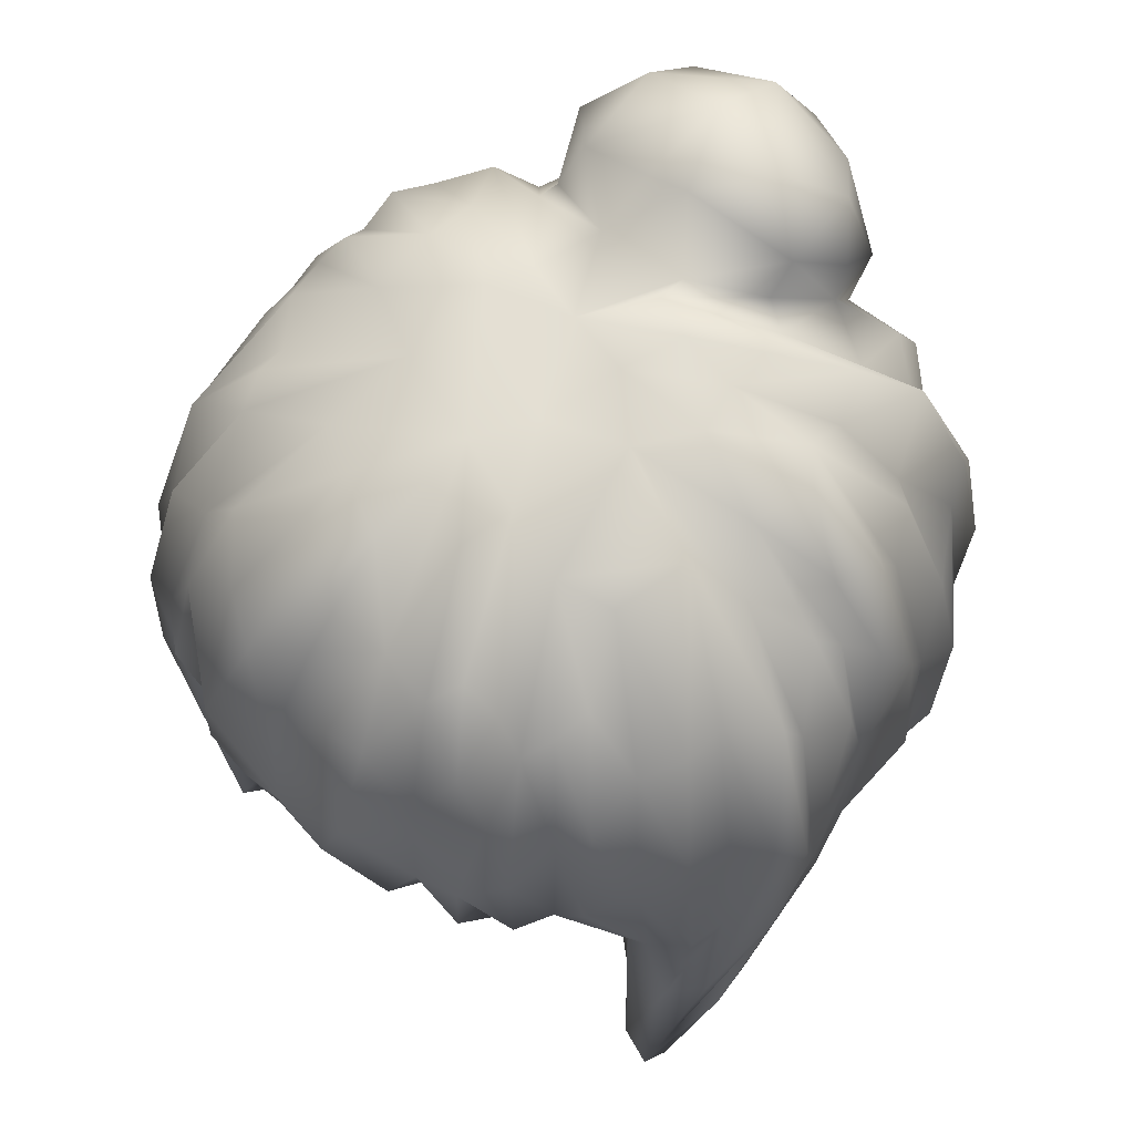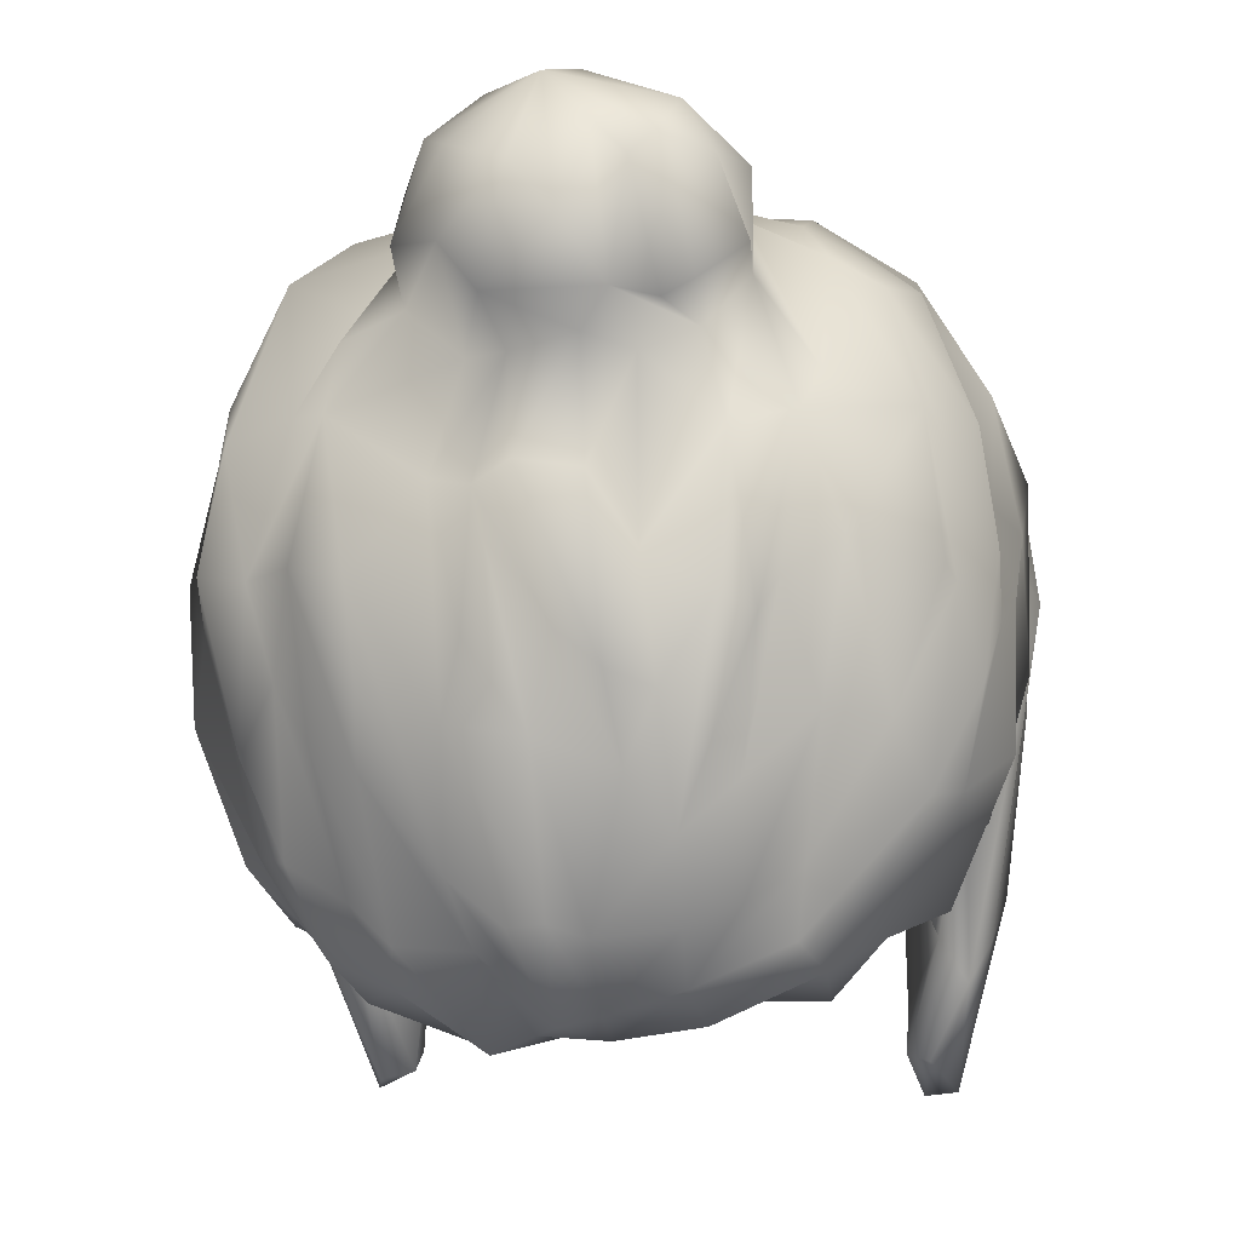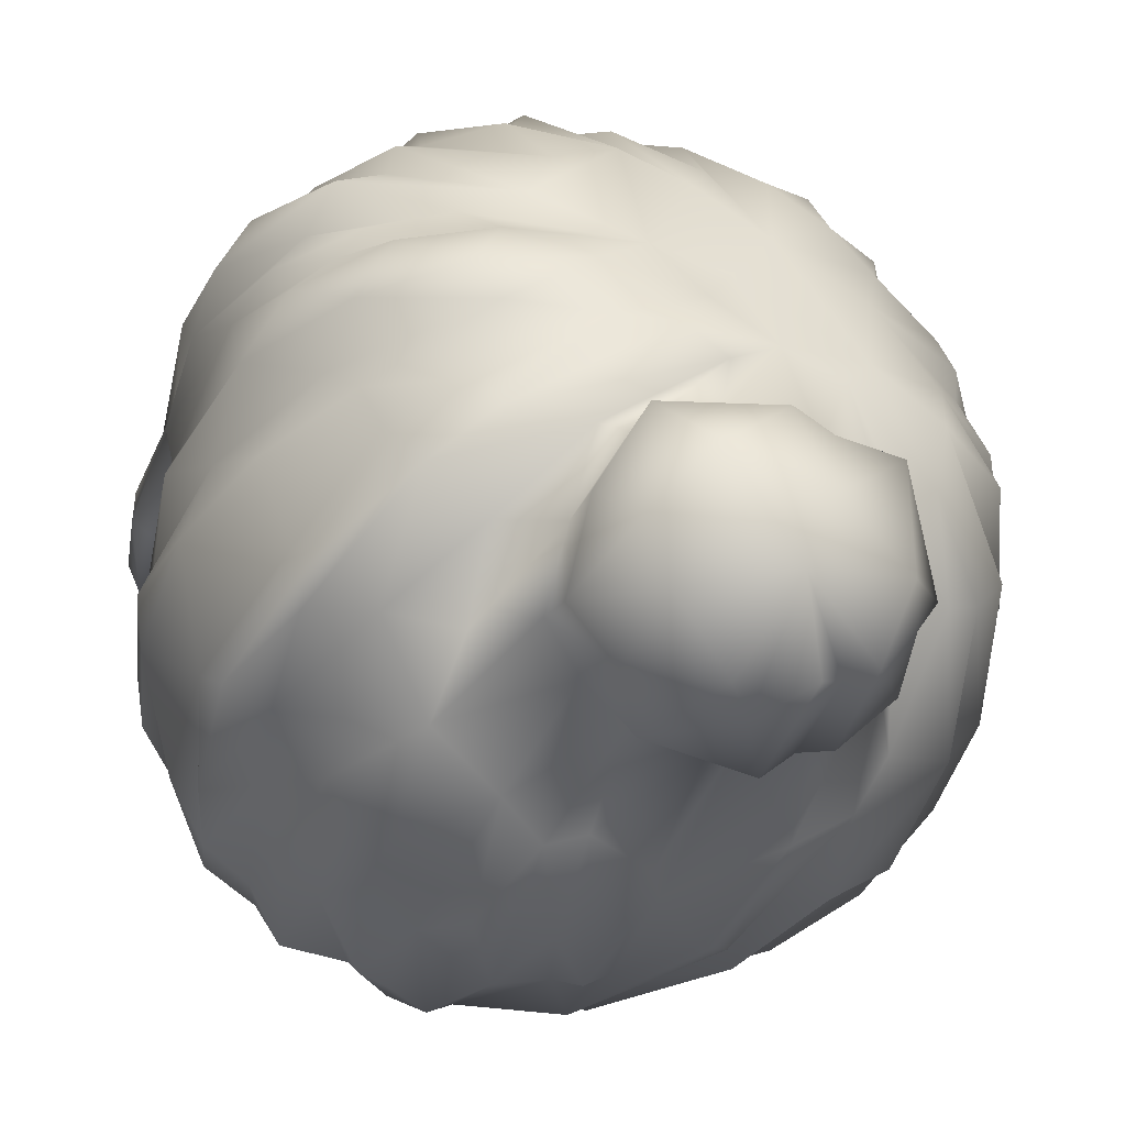
<metadata>
{"format":"obj","ext":"obj","renderer":"f3d","projection":"perspective","resolution":1024,"background":"white","views":[{"elev":59.4,"azim":34.6,"up":"+Y"},{"elev":-6.0,"azim":-169.6,"up":"+Y"},{"elev":-40.5,"azim":153.8,"up":"+Z"}]}
</metadata>
<code>
v  -97.34 1110 -282
v  181.5 1636 -333.5
v  -244.2 1252 152.6
v  117.2 1671 228.1
v  238.6 1041 192.4
v  328.3 1328 25.64
v  228 1601 248.3
v  -286.7 1607 179.7
v  78.75 1060 -216.3
v  38.46 1808 -132.4
v  -139.7 1419 -399.9
v  317.9 1527 161.7
v  -214.9 1331 -349
v  352.8 1497 -117.2
v  -353.5 1476 144.8
v  10.16 1769 10.39
v  -154.1 1779 -289.4
v  70.48 1141 -313.6
v  -74.11 1800 -102.2
v  362 1456 -169.9
v  -293.1 1686 -62.34
v  349.3 1364 -4.12
v  -265.3 1026 198.5
v  232.6 1582 -293
v  12.89 1071 -198.5
v  94.87 1514 -382.6
v  -233.1 1362 188
v  -209.8 1716 -228.2
v  167.5 1369 232.8
v  -13.59 1719 -412.2
v  353.8 1347 50.18
v  -356.7 1473 48.69
v  320.2 1651 90.66
v  -181.3 1368 234.5
v  136.4 1713 -344.8
v  -331 1574 -207.9
v  -99.03 1363 294.9
v  138 1723 -274.1
v  -308 1450 -289.1
v  -71.48 1456 322.5
v  13.32 1854 -212.1
v  150.3 1356 -393.2
v  -135.5 1757 -196.9
v  238.3 1212 -283.5
v  -153.8 1690 -288.7
v  185.5 1097 -212.1
v  108 1758 128.8
v  -117.1 1640 -327.5
v  267.2 1444 -308
v  279.9 1390 225.1
v  -211.8 1607 -303.3
v  318.9 1147 147.2
v  -275.6 1375 226.2
v  -103.5 1231 -370.7
v  240.6 1760 -69.37
v  -305.3 1316 11.98
v  105.4 1773 -210.2
v  -362.6 1378 -58.93
v  224.3 1348 194.7
v  295.3 1596 -268.4
v  -298.7 1110 70.53
v  -327.7 1615 98.21
v  251.7 1707 -244.3
v  -260.8 1039 101.7
v  312.9 1324 -31.35
v  184.4 1678 -254.5
v  19.8 1523 339.8
v  236.7 1716 30.94
v  173.1 1413 292.2
v  75.13 1856 -274.7
v  -26.02 1398 322.3
v  326.6 1605 64.16
v  289.3 1715 -27.32
v  -62.08 1282 -374.7
v  117.4 1821 -222.6
v  5.268 1307 -413.6
v  -357 1434 -157
v  234.7 1024 143.6
v  -149.4 1743 106.5
v  39.6 1160 -341.3
v  -110.2 1644 287.4
v  215 1726 -158.1
v  -162.6 1635 244.1
v  265 1502 231.2
v  318.4 1223 -126.1
v  48.6 1659 -406.9
v  -245.1 1693 113.1
v  370.6 1421 -73.37
v  327.7 1290 193.6
v  -109.1 1080 -245.5
v  152.4 1664 245.7
v  361.9 1350 -150.2
v  174.3 1521 299.3
v  -329.3 1189 157
v  -95.6 1840 -212.4
v  -38.9 1515 -413.9
v  -335.7 1358 -251.3
v  321.5 1156 102.6
v  -194.3 1760 -28.62
v  76.24 1620 -331.8
v  -355.7 1304 -165
v  -152.2 1277 -347.5
v  -42.23 1780 -407.4
v  -186.2 1149 -280.6
v  -56.87 1658 -410.3
v  -315.8 1345 210.1
v  310.3 1689 -78.58
v  -309.4 1298 -45.31
v  233.9 1473 266.1
v  33.9 1072 -245.9
v  35.22 1619 -360.5
v  132.2 1786 -103.7
v  -330.4 1436 -13.18
v  364 1434 81.4
v  -362.8 1548 -31.02
v  -126.4 1415 307.2
v  -50.63 1794 -172.5
v  151.3 1109 -257.8
v  -314.4 1271 -198.2
v  -60.95 1653 260.9
v  -230.1 1225 184.7
v  -298.2 1174 -142.9
v  74.87 1562 303.4
v  -327.7 1249 -83.35
v  -145.5 1553 -380.3
v  -217.6 1594 246
v  81.13 1319 -389.1
v  -148.8 1179 -324.4
v  360.4 1385 142.5
v  159.7 1286 -351.9
v  -119.9 1671 -371.1
v  81.55 1458 315
v  -46.68 1742 176
v  303.3 1564 -240.6
v  189.8 1129 -154.3
v  21.86 1754 145.2
v  84.04 1199 -361.1
v  87.96 1355 260.7
v  312.1 1450 -299.3
v  85.33 1788 -371.8
v  -264.7 1328 -287.5
v  -332 1622 -19.05
v  70.27 1056 -254.8
v  -336 1616 -106
v  -27.95 1775 65.27
v  -204.6 1124 -236.1
v  270 1020 203.5
v  -17.41 1793 -81.6
v  237.5 1633 193.4
v  -190.4 1686 196.1
v  304.5 1212 -177.6
v  -292.2 1666 -127.7
v  -12.96 1866 -300.6
v  -235 1465 -351.7
v  360.2 1531 10.67
v  202.9 1307 -339.6
v  -101.1 1830 -323.3
v  138.1 1145 -317.5
v  22.14 1525 -403.1
v  -253.9 1695 -194.5
v  -12.43 1392 -411.2
v  293.3 1264 211.4
v  -205.4 1437 266.4
v  93.72 1782 -3.334
v  6.285 1847 -366.3
v  -331.6 1283 -117.8
v  316.5 1416 212
v  -265.4 1497 232.2
v  276.7 1218 -227.3
v  -234.4 1633 192.1
v  -304 1558 -240.4
v  25.2 1624 303.8
v  -340.6 1308 34.59
v  -92.09 1344 -395
v  278.8 1160 75.96
v  267.8 1651 160.1
v  -55.17 1358 -426.7
v  294.3 1670 -153.7
v  -115.3 1100 -193.8
v  352.3 1532 141.6
v  57.14 1670 250.5
v  -202.5 1100 -190.4
v  59.73 1385 -413.4
v  -164.4 1503 304.6
v  -318.7 1148 99.98
v  274.4 1651 122
v  109.1 1625 279.3
v  -360.7 1493 -108.1
v  -272.2 1152 69.9
v  -255 1696 40.99
v  -27.62 1151 -336.1
v  267.5 1016 139.4
v  199.3 1563 261
v  -184.5 1436 -358
v  184.3 1693 189.3
v  -260.5 1176 81.11
v  -118.9 1778 25.25
v  -200.2 1137 -160.9
v  310.6 1636 -114.2
v  317.1 1404 -259.7
v  -293.4 1266 -269.2
v  339.3 1567 -161.7
v  -308.5 1557 161
v  324.7 1266 121.5
v  141.6 1770 -280.9
v  -77.23 1454 -390.4
v  130 1663 -321.5
v  200.5 1435 266.3
v  24.01 1762 -418.2
v  347.6 1332 -192.9
v  -329 1414 176.3
v  9.979 1695 242
v  36.7 1788 -172.9
v  257.2 1171 -194.3
v  -248.2 1151 -185.7
v  216.1 1448 -358.9
v  -194.7 1211 -291.1
v  -134.5 1356 241.1
v  239.9 1359 -315.8
v  300.3 1540 201.2
v  -8.688 1348 271.5
v  344.6 1631 -31.9
v  141.6 1791 -48.63
v  -103.7 1718 206.8
v  -280.7 1007 178
v  181.6 1569 -378.2
v  -158.1 1707 -331.1
v  42.69 1371 313.1
v  2.729 1163 -359.6
v  350.8 1595 21.41
v  -178.2 1762 -150
v  -67.14 1621 -339.9
v  189.2 1749 45.9
v  -350.9 1566 77.45
v  -290.1 1581 -265.6
v  244.5 1359 208.5
v  -104.7 1749 140.2
v  225.8 1186 176.9
v  -26.25 1089 -275.3
v  137 1366 277.3
v  277.6 1228 69.04
v  -360 1500 16.25
v  312 1338 14.65
v  -99.41 1159 -319.4
v  -235.4 1474 265.1
v  -90.11 1788 -384.2
v  -23.38 1599 295.4
v  129.5 1755 -194.2
v  268.5 1187 -103.3
v  362.1 1571 -69.6
v  -14.03 1503 325.3
v  -198.3 1569 -342.7
v  320.1 1225 -78.85
v  -24.79 1067 -220.5
v  -331.6 1335 -36.13
v  269.5 1662 -178.8
v  347.6 1339 -114
v  -311.9 1468 210.3
v  -347.2 1468 -225.5
v  87.48 1705 -386.8
v  47.97 1796 -57.28
v  368.5 1495 108.8
v  -351.4 1356 127.9
v  131.6 1487 319.2
v  -280.8 1696 -160.9
v  79.88 1808 -110.2
v  -129.9 1783 -329.1
v  279 1006 178.1
v  -27.68 1630 -377
v  115 1807 -321.2
v  -250 1004 167.1
v  -79.82 1547 306
v  215.8 1763 -104.3
v  -133.1 1750 -223
v  275.2 1299 -292.8
v  270.4 1161 -141.6
v  -356.2 1476 107.3
v  -235 1086 173.5
v  183.2 1180 -287.1
v  118.7 1382 305.7
v  44.95 1771 100.2
v  -169.3 1403 -384.1
v  82.09 1696 227.6
v  157.8 1435 -400.6
v  213.1 1755 -14.31
v  327 1412 176.2
v  52.5 1504 -410
v  210.5 1133 -248.1
v  206.6 1750 -202.3
v  143.2 1081 -182.2
v  7.142 1080 -296.5
v  159.7 1736 115.3
v  302 1680 15.07
v  -181 1780 -92.01
v  168.4 1669 217.4
v  317.4 1657 -6.918
v  -102.1 1794 -65.03
v  -68.11 1768 -390
v  -330 1340 8.672
v  -255.9 1701 73.24
v  -315.5 1436 -266.7
v  -238.8 1045 109
v  -178.1 1419 294.2
v  -262 1179 -117.9
v  -286 1696 -11.46
v  -270.5 1724 -77.9
v  345.2 1338 -34.98
v  -368.1 1453 62.78
v  -30.82 1842 -215.2
v  72.36 1361 268.2
v  -339.1 1510 -163.3
v  290 1559 -296.7
v  -92.04 1656 -372.8
v  -345.9 1414 -181.2
v  141.1 1577 283.8
g headusOBJexport001
f -181 -26 -270
f -225 -35 -312
f -26 -181 -291
f -35 -269 -152
f -240 -189 -87
f -29 -133 -240
f -287 -80 -108
f -294 -161 -285
f -232 -309 -207
f -201 -258 -61
f -153 -71 -263
f -297 -273 -288
f -182 -114 -296
f -137 -226 -62
f -262 -125 -72
f -201 -128 -258
f -294 -285 -310
f -285 -218 -310
f -303 -214 -188
f -110 -84 -220
f -83 -24 -140
f -167 -96 -140
f -131 -8 -143
f -233 -235 -92
f -85 -288 -156
f -199 -297 -168
f -216 -90 -290
f -270 -307 -198
f -77 -62 -315
f -168 -19 -300
f -119 -217 -126
f -292 -267 -90
f -186 -179 -274
f -11 -126 -217
f -8 -39 -82
f -302 -228 -59
f -267 -97 -100
f -131 -39 -8
f -234 -43 -138
f -241 -46 -246
f -208 -61 -192
f -56 -230 -107
f -3 -18 -211
f -80 -78 -311
f -78 -75 -141
f -81 -156 -288
f -162 -64 -122
f -176 -107 -151
f -89 -49 -70
f -54 -202 -244
f -187 -169 -112
f -201 -172 -128
f -11 -174 -82
f -248 -244 -23
f -202 -86 -244
f -278 -281 -111
f -56 -216 -230
f -81 -162 -277
f -81 -64 -162
f -225 -312 -1
f -132 -235 -233
f -278 -250 -314
f -278 -259 -68
f -175 -277 -162
f -194 -101 -118
f -44 -65 -69
f -275 -199 -103
f -151 -70 -159
f -90 -32 -290
f -267 -100 -90
f -42 -221 -299
f -42 -299 -271
f -231 -165 -106
f -67 -40 -231
f -265 -81 -288
f -265 -288 -273
f -28 -198 -272
f -116 -147 -272
f -35 -225 -269
f -140 -24 -167
f -211 -268 -3
f -271 -268 -191
f -296 -116 -182
f -106 -147 -116
f -169 -187 -227
f -140 -96 -304
f -265 -273 -271
f -64 -271 -191
f -169 -154 -311
f -310 -218 -141
f -293 -210 -222
f -105 -113 -301
f -125 -262 -242
f -34 -122 -64
f -234 -204 -43
f -269 -83 -152
f -120 -127 -260
f -68 -259 -306
f -103 -199 -168
f -215 -2 -197
f -194 -197 -101
f -287 -257 -80
f -267 -292 -4
f -68 -306 -27
f -127 -255 -260
f -131 -91 -222
f -301 -113 -254
f -146 -237 -229
f -253 -4 -292
f -114 -182 -60
f -252 -91 -255
f -195 -127 -313
f -251 -9 -73
f -314 -250 -292
f -253 -292 -250
f -245 -65 -276
f -6 -184 -88
f -31 -243 -261
f -93 -31 -261
f -6 -36 -184
f -193 -184 -52
f -246 -275 -241
f -159 -221 -163
f -279 -245 -276
f -88 -279 -95
f -248 -283 -244
f -283 -54 -244
f -23 -244 -86
f -114 -302 -296
f -262 -305 -142
f -84 -110 -191
f -259 -278 -241
f -241 -275 -103
f -242 -240 -125
f -139 -110 -220
f -219 -2 -57
f -5 -164 -280
f -238 -48 -311
f -78 -238 -311
f -237 -166 -79
f -119 -171 -19
f -189 -179 -236
f -25 -298 -206
f -196 -104 -183
f -44 -69 -196
f -27 -204 -234
f -253 -60 -256
f -132 -233 -190
f -237 -146 -166
f -232 -207 -266
f -154 -30 -149
f -228 -63 -59
f -63 -9 -251
f -139 -220 -157
f -205 -216 -290
f -254 -113 -229
f -254 -126 -11
f -294 -228 -66
f -9 -63 -228
f -154 -80 -311
f -149 -266 -154
f -315 -62 -226
f -212 -170 -115
f -123 -225 -223
f -121 -167 -24
f -302 -224 -296
f -296 -106 -116
f -123 -223 -108
f -52 -184 -36
f -105 -53 -222
f -53 -131 -222
f -221 -7 -163
f -221 -199 -7
f -205 -230 -216
f -230 -211 -286
f -219 -57 -15
f -115 -15 -175
f -285 -264 -218
f -169 -311 -48
f -119 -19 -217
f -85 -297 -288
f -90 -216 -109
f -216 -56 -109
f -258 -192 -61
f -258 -128 -150
f -214 -262 -72
f -214 -34 -262
f -213 -151 -286
f -211 -213 -286
f -226 -212 -315
f -72 -188 -214
f -211 -47 -84
f -211 -230 -47
f -263 -210 -293
f -148 -58 -263
f -209 -243 -94
f -243 -209 -261
f -118 -134 -137
f -223 -247 -108
f -247 -287 -108
f -173 -198 -307
f -291 -173 -307
f -220 -47 -157
f -47 -220 -84
f -204 -27 -50
f -300 -55 -168
f -208 -260 -61
f -143 -260 -255
f -202 -285 -161
f -285 -112 -264
f -82 -174 -74
f -74 -174 -203
f -276 -200 -279
f -276 -235 -132
f -273 -297 -199
f -42 -199 -221
f -173 -298 -158
f -298 -186 -158
f -115 -170 -197
f -219 -197 -2
f -44 -196 -235
f -196 -183 -235
f -263 -293 -195
f -38 -45 -14
f -197 -194 -215
f -215 -150 -239
f -52 -129 -193
f -196 -69 -104
f -12 -150 -194
f -150 -215 -194
f -305 -191 -110
f -34 -64 -191
f -190 -166 -146
f -58 -148 -308
f -32 -189 -290
f -32 -179 -189
f -188 -99 -303
f -188 -315 -99
f -136 -227 -187
f -283 -136 -54
f -97 -272 -37
f -97 -267 -41
f -185 -268 -271
f -49 -89 -271
f -193 -249 -184
f -88 -184 -249
f -183 -104 -171
f -237 -79 -171
f -182 -177 -256
f -182 -256 -60
f -63 -251 -67
f -171 -104 -180
f -300 -35 -152
f -298 -25 -179
f -186 -298 -179
f -178 -287 -76
f -177 -41 -267
f -4 -177 -267
f -107 -176 -56
f -46 -111 -281
f -115 -99 -212
f -315 -212 -99
f -174 -201 -203
f -201 -174 -295
f -173 -206 -298
f -173 -291 -206
f -295 -172 -201
f -10 -22 -164
f -171 -300 -19
f -171 -35 -300
f -226 -137 -170
f -212 -226 -170
f -169 -48 -264
f -264 -112 -169
f -168 -306 -103
f -50 -168 -55
f -309 -167 -121
f -167 -309 -232
f -166 -190 -233
f -79 -166 -233
f -28 -272 -147
f -270 -102 -181
f -10 -164 -172
f -172 -164 -5
f -163 -275 -246
f -151 -246 -46
f -303 -175 -162
f -303 -162 -122
f -66 -302 -117
f -228 -302 -66
f -186 -100 -160
f -158 -186 -160
f -221 -159 -299
f -299 -49 -271
f -173 -158 -198
f -158 -160 -37
f -290 -133 -29
f -29 -205 -290
f -164 -51 -280
f -164 -22 -51
f -240 -242 -155
f -240 -155 -29
f -30 -154 -227
f -154 -169 -227
f -190 -153 -132
f -204 -50 -55
f -204 -93 -43
f -163 -246 -151
f -163 -151 -159
f -192 -150 -12
f -192 -258 -150
f -149 -232 -266
f -167 -232 -96
f -146 -148 -190
f -153 -190 -71
f -106 -165 -102
f -181 -102 -40
f -229 -308 -146
f -148 -146 -308
f -156 -145 -280
f -280 -145 -15
f -193 -135 -144
f -144 -249 -193
f -143 -284 -17
f -143 -17 -260
f -242 -142 -139
f -262 -142 -242
f -141 -124 -238
f -238 -78 -141
f -283 -130 -136
f -130 -283 -83
f -139 -157 -155
f -155 -242 -139
f -43 -117 -138
f -114 -117 -302
f -137 -62 -291
f -30 -227 -136
f -130 -304 -136
f -135 -33 -180
f -135 -193 -129
f -170 -137 -134
f -197 -170 -101
f -133 -290 -189
f -133 -189 -240
f -13 -132 -153
f -276 -132 -13
f -143 -255 -131
f -91 -131 -255
f -140 -304 -130
f -130 -83 -140
f -312 -129 -1
f -312 -35 -33
f -128 -172 -5
f -128 -239 -150
f -14 -127 -38
f -252 -255 -127
f -126 -254 -16
f -119 -126 -16
f -72 -125 -77
f -189 -236 -87
f -124 -141 -218
f -218 -264 -48
f -123 -207 -309
f -309 -21 -123
f -122 -34 -214
f -122 -214 -303
f -225 -21 -269
f -225 -123 -21
f -127 -120 -313
f -119 -229 -237
f -237 -171 -119
f -194 -118 -12
f -43 -209 -117
f -209 -66 -117
f -182 -116 -177
f -41 -177 -116
f -197 -219 -115
f -115 -219 -15
f -138 -117 -114
f -138 -114 -60
f -113 -58 -308
f -113 -308 -229
f -285 -202 -112
f -202 -187 -112
f -46 -241 -111
f -278 -111 -241
f -142 -110 -139
f -305 -110 -142
f -314 -109 -278
f -278 -109 -281
f -123 -108 -207
f -266 -207 -108
f -286 -107 -230
f -107 -286 -151
f -224 -231 -106
f -296 -224 -106
f -105 -222 -210
f -113 -105 -58
f -104 -135 -180
f -135 -104 -144
f -241 -103 -259
f -306 -259 -103
f -106 -102 -147
f -147 -102 -270
f -134 -101 -170
f -134 -118 -101
f -186 -274 -100
f -32 -90 -100
f -99 -175 -303
f -175 -99 -115
f -100 -97 -160
f -160 -97 -37
f -96 -232 -149
f -304 -96 -149
f -6 -88 -95
f -20 -161 -94
f -161 -294 -66
f -93 -152 -31
f -55 -93 -204
f -235 -183 -92
f -79 -183 -171
f -91 -293 -222
f -91 -252 -45
f -292 -90 -314
f -90 -109 -314
f -89 -185 -271
f -70 -185 -89
f -249 -245 -88
f -245 -279 -88
f -125 -87 -77
f -125 -240 -87
f -86 -161 -20
f -202 -161 -86
f -217 -22 -10
f -217 -19 -22
f -268 -211 -84
f -268 -84 -191
f -248 -83 -283
f -83 -248 -152
f -82 -254 -11
f -39 -254 -82
f -156 -81 -145
f -81 -15 -145
f -108 -80 -266
f -154 -266 -80
f -92 -183 -79
f -79 -233 -92
f -78 -80 -257
f -257 -75 -78
f -87 -25 -77
f -25 -62 -77
f -287 -247 -76
f -52 -76 -247
f -310 -141 -75
f -310 -73 -9
f -17 -284 -74
f -74 -284 -82
f -75 -73 -310
f -72 -77 -315
f -315 -188 -72
f -148 -263 -71
f -71 -190 -148
f -151 -18 -70
f -185 -70 -18
f -104 -69 -144
f -144 -69 -249
f -250 -278 -68
f -253 -250 -68
f -67 -181 -40
f -94 -161 -66
f -209 -94 -66
f -65 -245 -249
f -69 -65 -249
f -265 -64 -81
f -64 -265 -271
f -59 -63 -231
f -63 -67 -231
f -291 -62 -206
f -206 -62 -25
f -201 -61 -203
f -260 -17 -61
f -60 -234 -138
f -234 -60 -253
f -302 -59 -224
f -59 -231 -224
f -58 -105 -210
f -58 -210 -263
f -280 -15 -57
f -5 -280 -57
f -281 -109 -56
f -176 -281 -56
f -152 -93 -55
f -55 -300 -152
f -202 -54 -187
f -136 -187 -54
f -301 -53 -105
f -254 -39 -301
f -129 -52 -1
f -52 -247 -223
f -280 -51 -156
f -85 -156 -51
f -168 -50 -306
f -27 -306 -50
f -159 -49 -299
f -49 -159 -70
f -48 -124 -218
f -238 -124 -48
f -47 -205 -157
f -205 -47 -230
f -176 -151 -46
f -176 -46 -281
f -45 -293 -91
f -293 -45 -38
f -65 -44 -276
f -44 -235 -276
f -43 -261 -209
f -93 -261 -43
f -199 -42 -273
f -273 -42 -271
f -41 -272 -97
f -272 -41 -116
f -102 -165 -40
f -231 -40 -165
f -39 -131 -53
f -53 -301 -39
f -293 -38 -195
f -127 -195 -38
f -272 -198 -37
f -158 -37 -198
f -76 -36 -178
f -76 -52 -36
f -35 -171 -180
f -180 -33 -35
f -34 -191 -305
f -262 -34 -305
f -33 -135 -129
f -33 -129 -312
f -179 -32 -274
f -100 -274 -32
f -31 -248 -23
f -152 -248 -31
f -136 -304 -30
f -149 -30 -304
f -157 -29 -155
f -205 -29 -157
f -198 -28 -270
f -147 -270 -28
f -27 -234 -253
f -27 -253 -68
f -270 -26 -307
f -291 -307 -26
f -25 -236 -179
f -236 -25 -87
f -24 -269 -121
f -24 -83 -269
f -31 -20 -243
f -94 -243 -20
f -51 -22 -85
f -22 -19 -85
f -121 -269 -21
f -309 -121 -21
f -31 -23 -20
f -23 -86 -20
f -19 -168 -297
f -85 -19 -297
f -18 -213 -211
f -151 -213 -18
f -17 -74 -203
f -17 -203 -61
f -16 -229 -119
f -254 -229 -16
f -15 -81 -277
f -15 -277 -175
f -252 -14 -45
f -127 -14 -252
f -13 -200 -276
f -12 -208 -192
f -217 -295 -11
f -174 -11 -295
f -10 -172 -295
f -10 -295 -217
f -310 -9 -294
f -294 -9 -228
f -284 -8 -82
f -284 -143 -8
f -163 -7 -275
f -7 -199 -275
f -178 -6 -95
f -6 -178 -36
f -128 -5 -239
f -5 -57 -2
f -4 -256 -177
f -4 -253 -256
f -268 -185 -3
f -185 -18 -3
f -215 -239 -2
f -2 -239 -5
f -1 -223 -225
f -52 -223 -1
f -153 -263 -282
f -195 -313 -289
f -263 -195 -289
f -279 -98 -95
f -282 -263 -289
f -279 -200 -282
f -13 -153 -282
f -98 -282 -289
f -279 -282 -98
f -13 -282 -200

</code>
